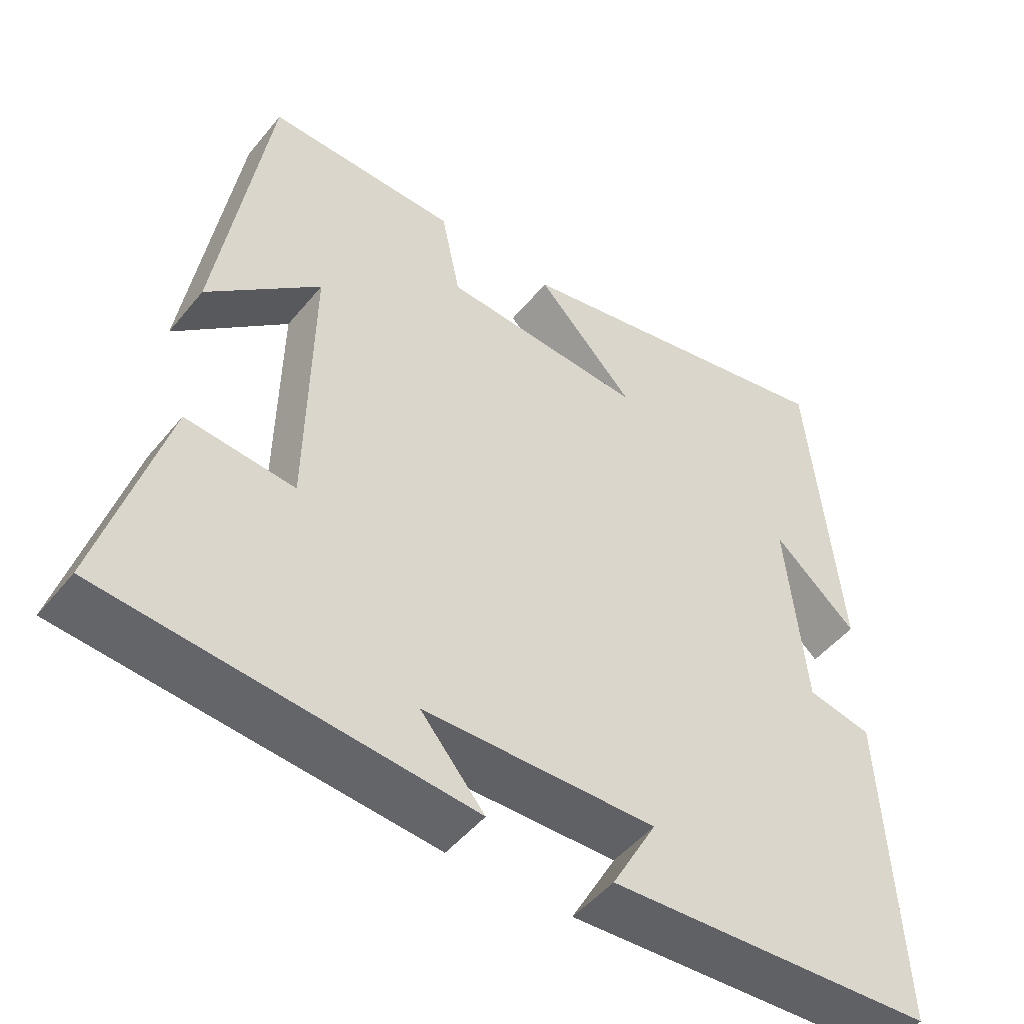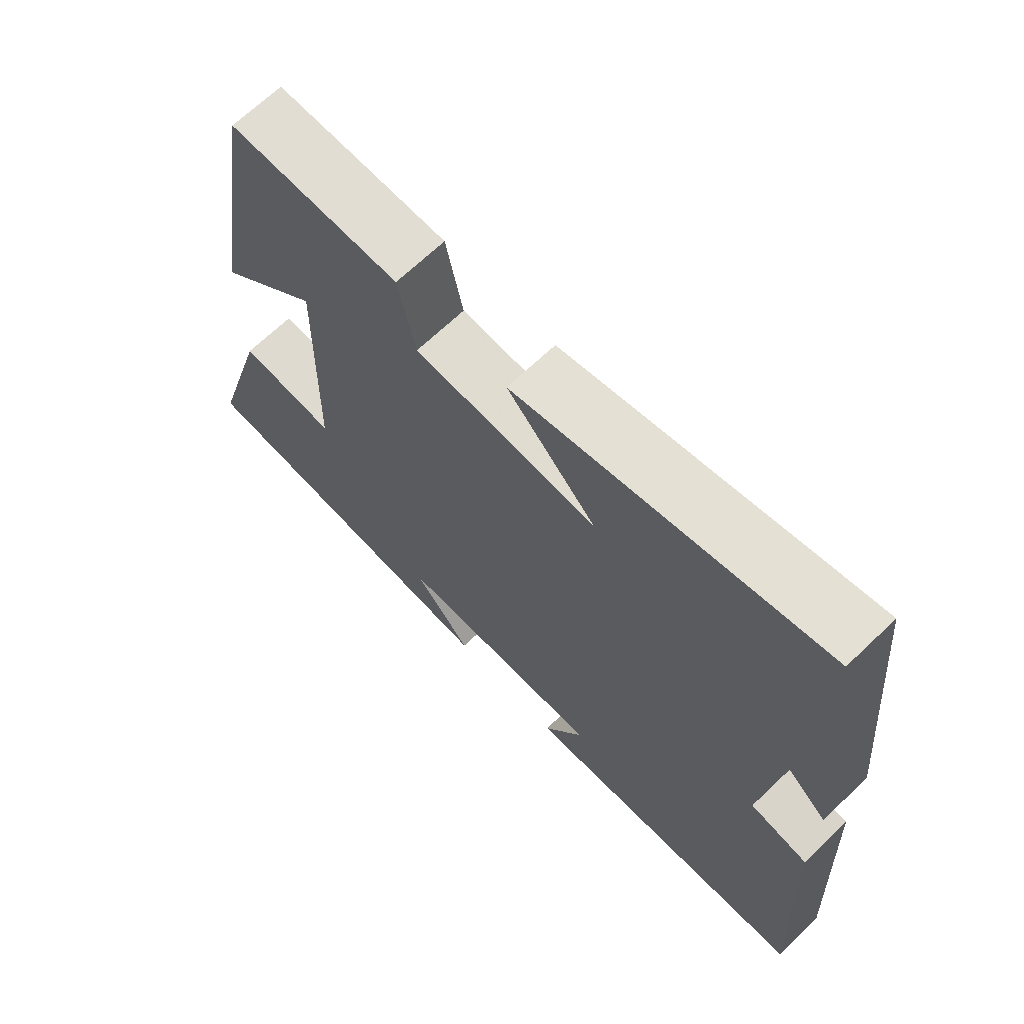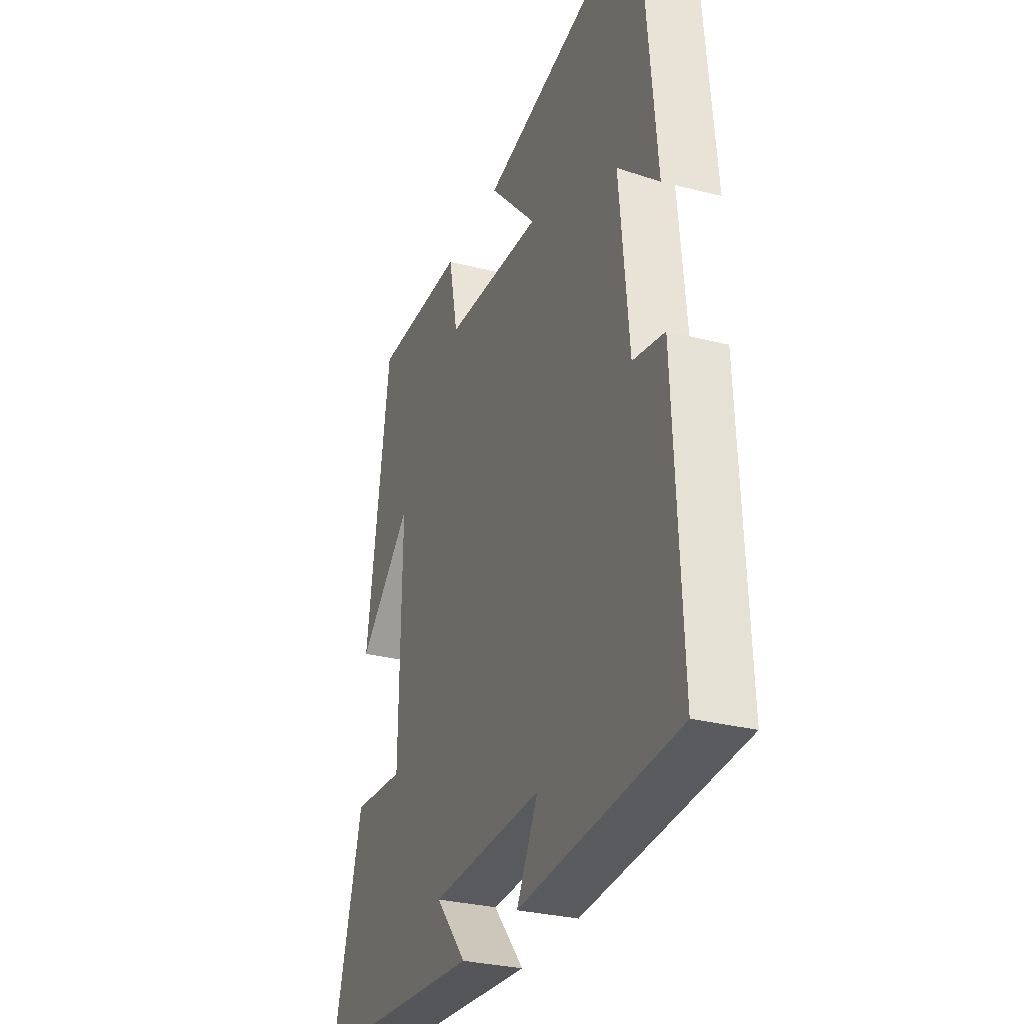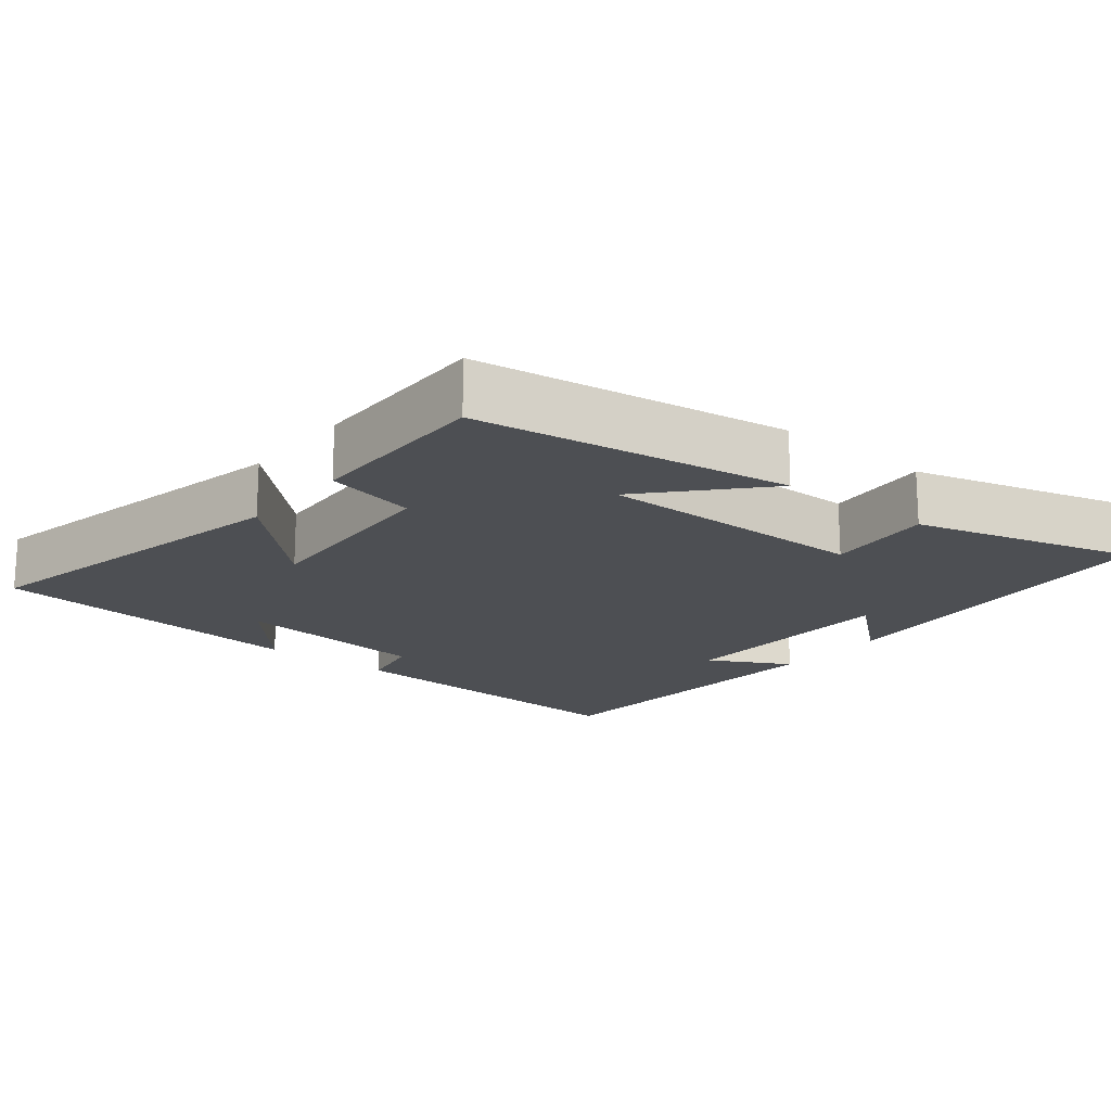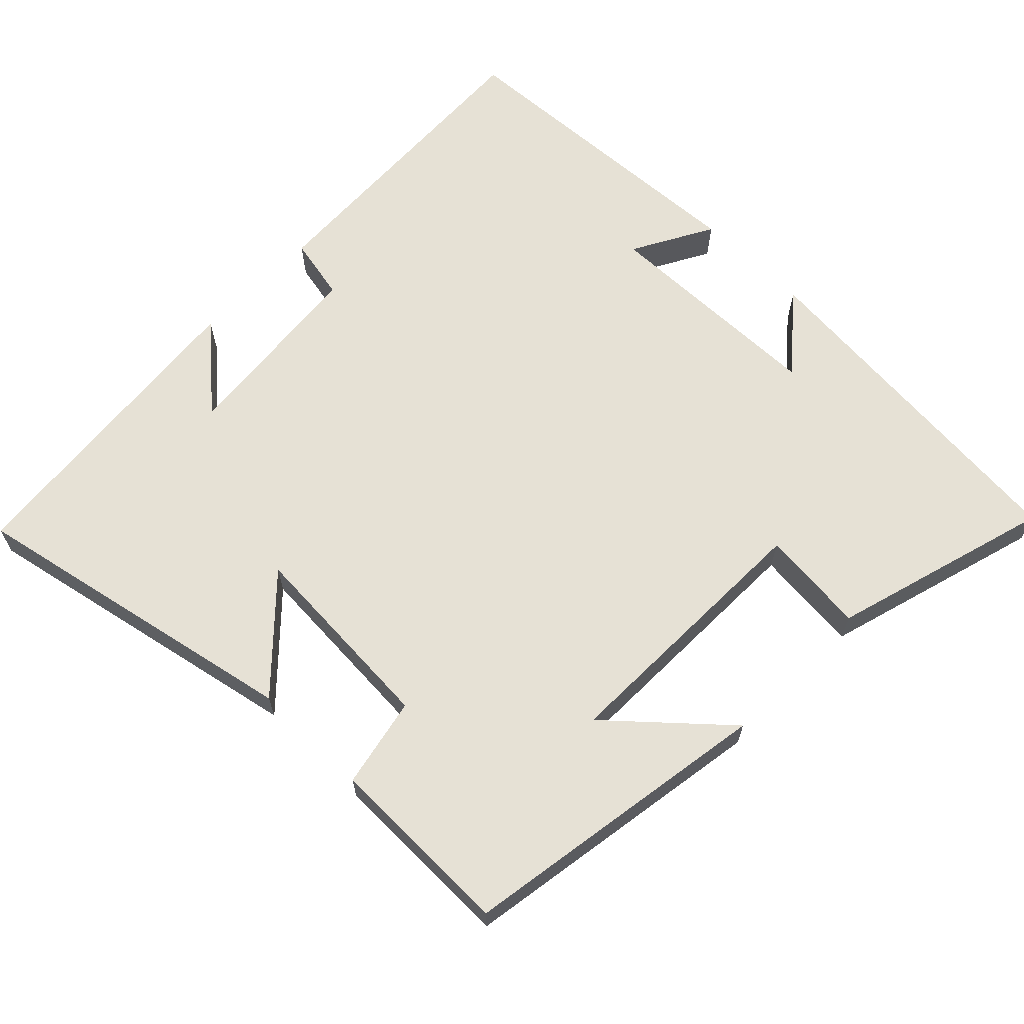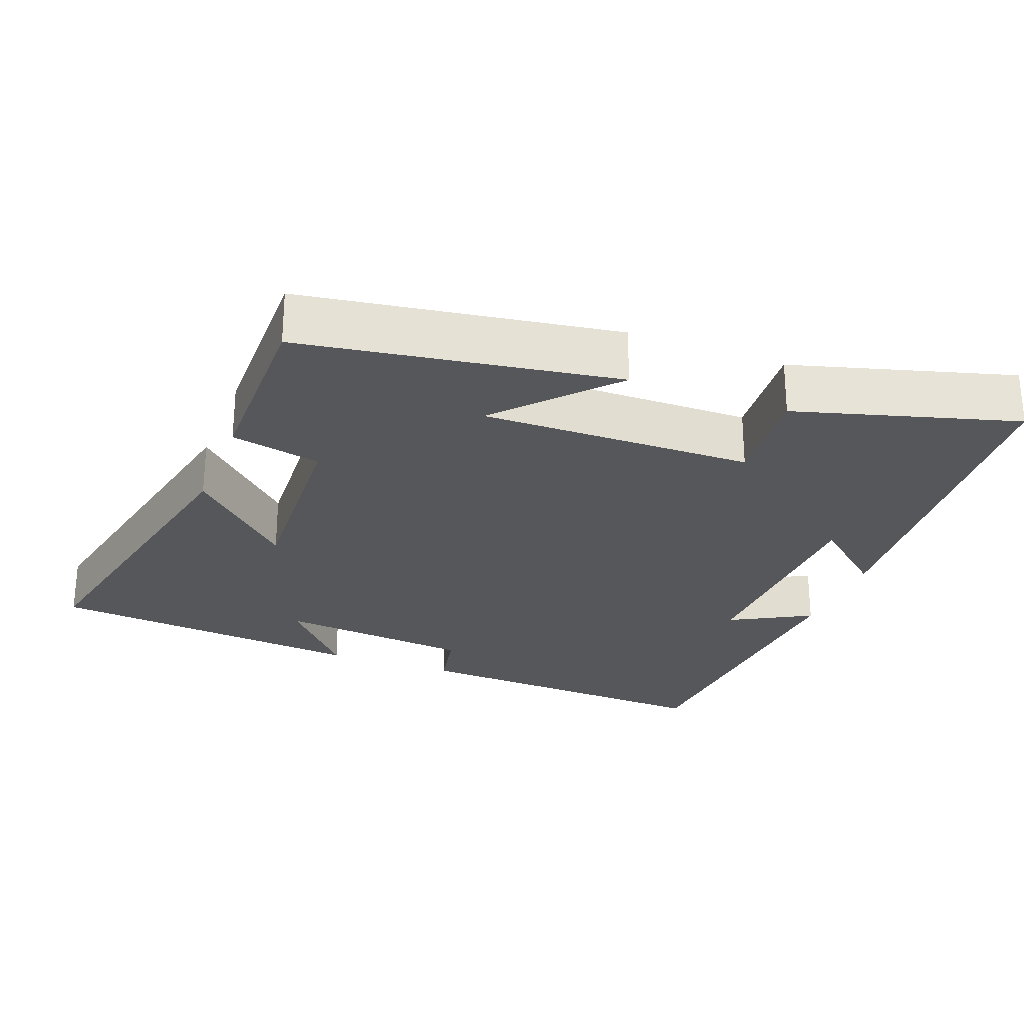
<metadata>
{"format":"obj","ext":"obj","renderer":"f3d","projection":"perspective","resolution":1024,"background":"white","views":[{"elev":-49.0,"azim":142.6,"up":"+Z"},{"elev":67.9,"azim":-133.7,"up":"+Z"},{"elev":-29.7,"azim":-110.7,"up":"+Z"},{"elev":-18.0,"azim":50.9,"up":"+Y"},{"elev":64.8,"azim":44.5,"up":"+Y"},{"elev":-26.6,"azim":69.0,"up":"+Y"}]}
</metadata>
<code>
v 0.587 0.07 -0.459
v 0.094 0.07 -0.5
v 0.181 0.07 -0.397
v -0.135 0.07 -0.389
v -0.074 0.07 -0.5
v -0.52 0.07 -0.472
v -0.5 0.07 -0.033
v -0.412 0.07 -0.015
v -0.386 0.07 0.255
v -0.5 0.07 0.155
v -0.459 0.07 0.597
v 0.005 0.07 0.5
v -0.129 0.07 0.359
v 0.147 0.07 0.375
v 0.173 0.07 0.5
v 0.432 0.07 0.503
v 0.5 0.07 0.069
v 0.347 0.07 0.208
v 0.353 0.07 -0.168
v 0.5 0.07 -0.155
v 0.587 0 -0.459
v 0.094 0 -0.5
v 0.181 0 -0.397
v -0.135 0 -0.389
v -0.074 0 -0.5
v -0.52 0 -0.472
v -0.5 0 -0.033
v -0.412 0 -0.015
v -0.386 0 0.255
v -0.5 0 0.155
v -0.459 0 0.597
v 0.005 0 0.5
v -0.129 0 0.359
v 0.147 0 0.375
v 0.173 0 0.5
v 0.432 0 0.503
v 0.5 0 0.069
v 0.347 0 0.208
v 0.353 0 -0.168
v 0.5 0 -0.155
f 19 20 1
f 15 16 17 18
f 14 15 18 19
f 13 14 19
f 11 12 13
f 9 10 11
f 9 11 13 19
f 5 6 7 8
f 4 5 8
f 3 4 8 9
f 1 2 3
f 1 3 9 19
f 21 40 39
f 38 37 36 35
f 39 38 35 34
f 39 34 33
f 33 32 31
f 31 30 29
f 39 33 31 29
f 28 27 26 25
f 28 25 24
f 29 28 24 23
f 23 22 21
f 39 29 23 21
f 1 21 22 2
f 2 22 23 3
f 3 23 24 4
f 4 24 25 5
f 5 25 26 6
f 6 26 27 7
f 7 27 28 8
f 8 28 29 9
f 9 29 30 10
f 10 30 31 11
f 11 31 32 12
f 12 32 33 13
f 13 33 34 14
f 14 34 35 15
f 15 35 36 16
f 16 36 37 17
f 17 37 38 18
f 18 38 39 19
f 19 39 40 20
f 20 40 21 1

</code>
